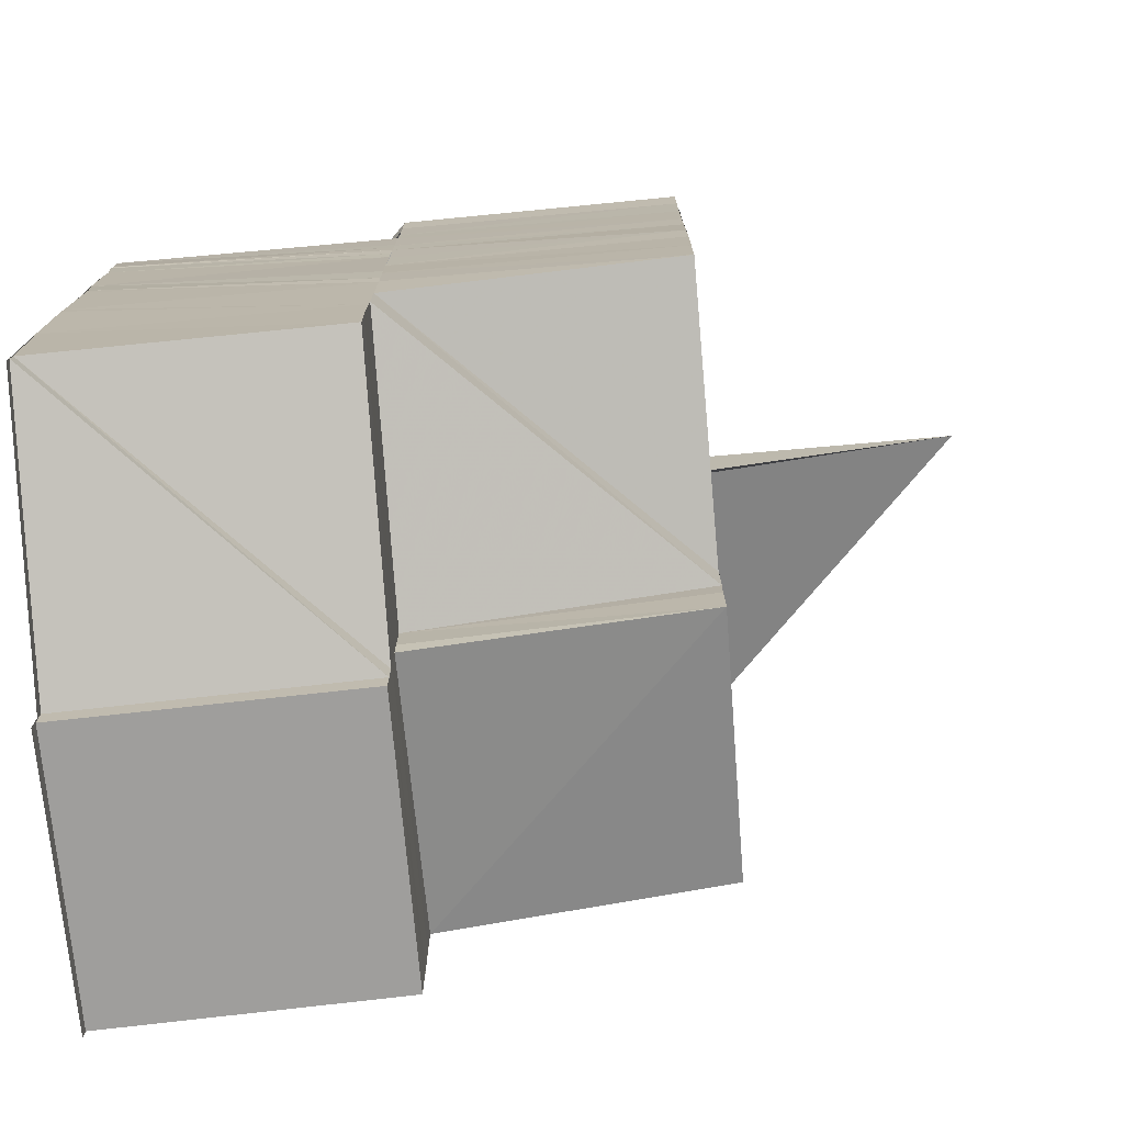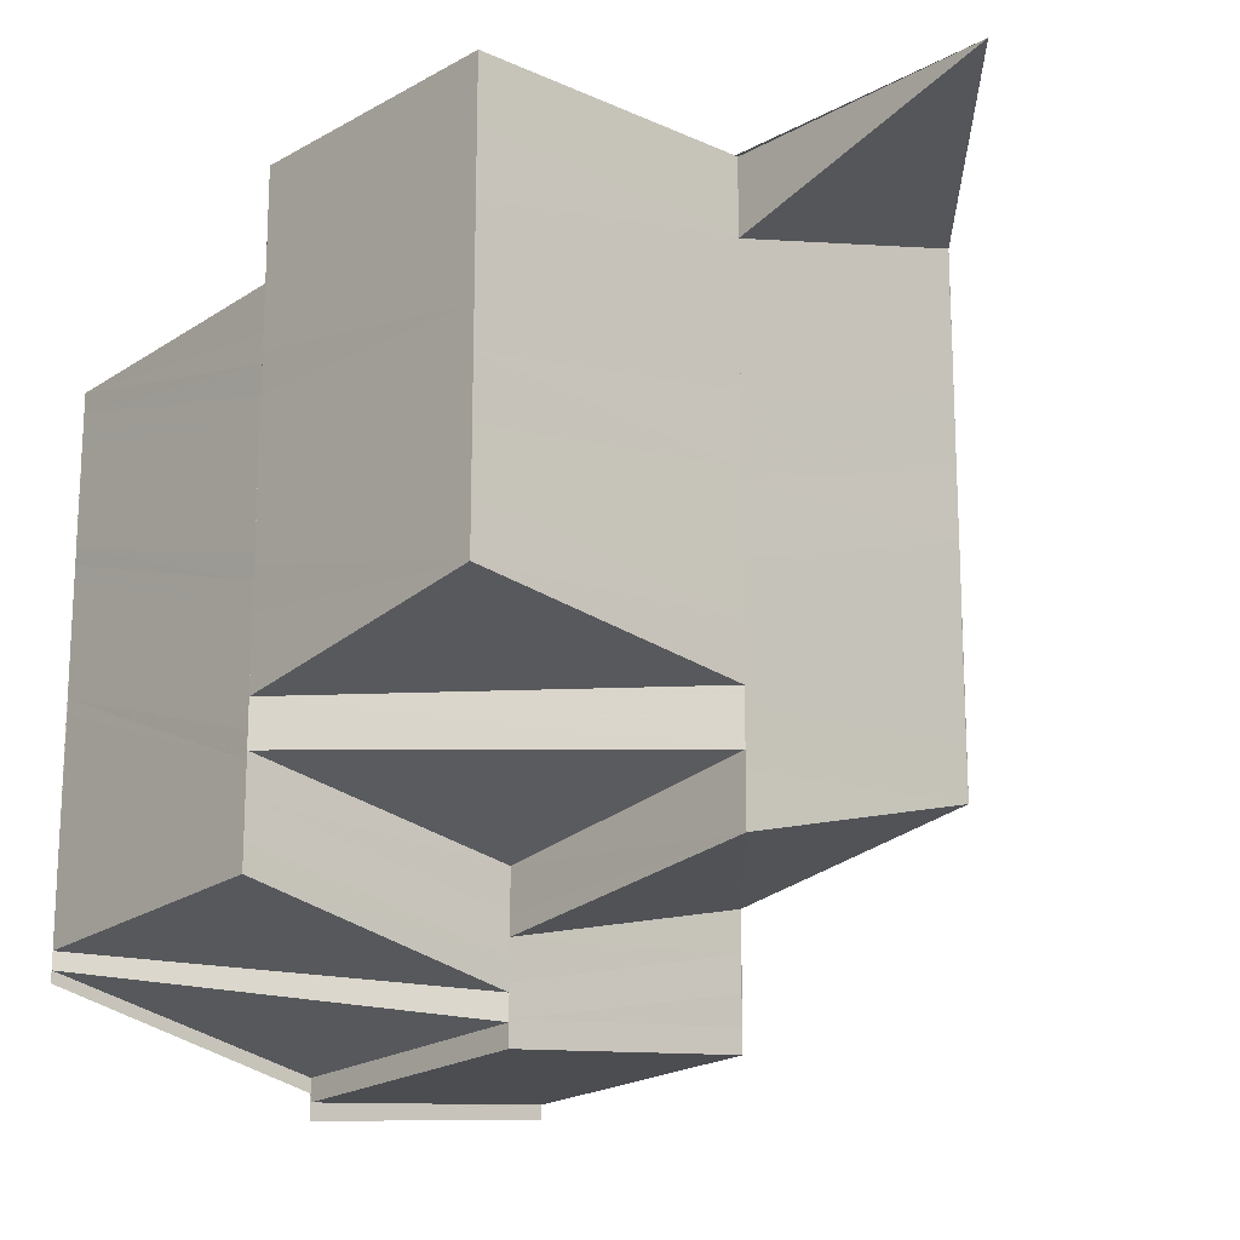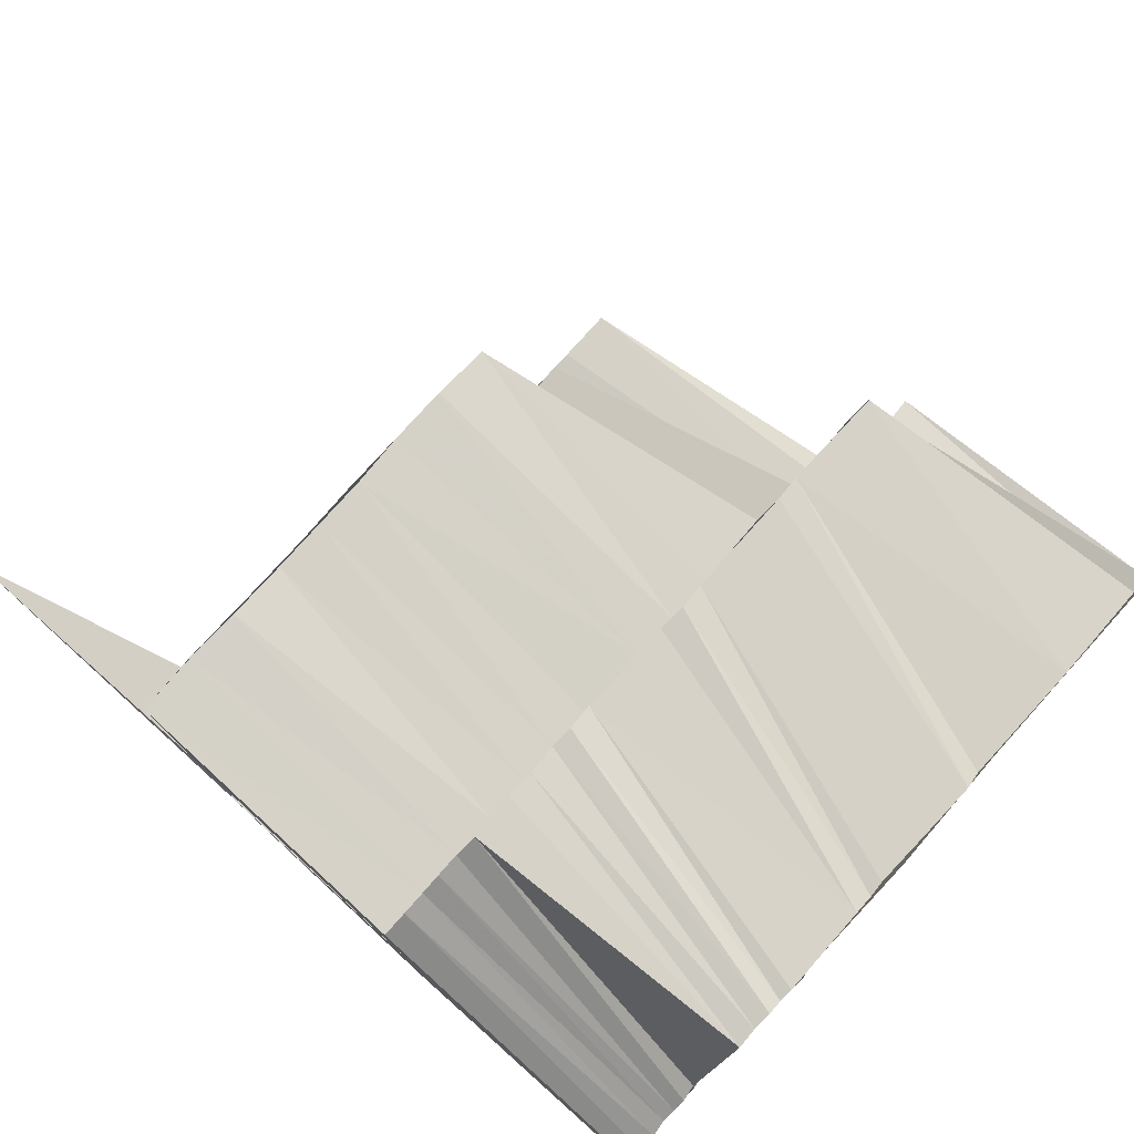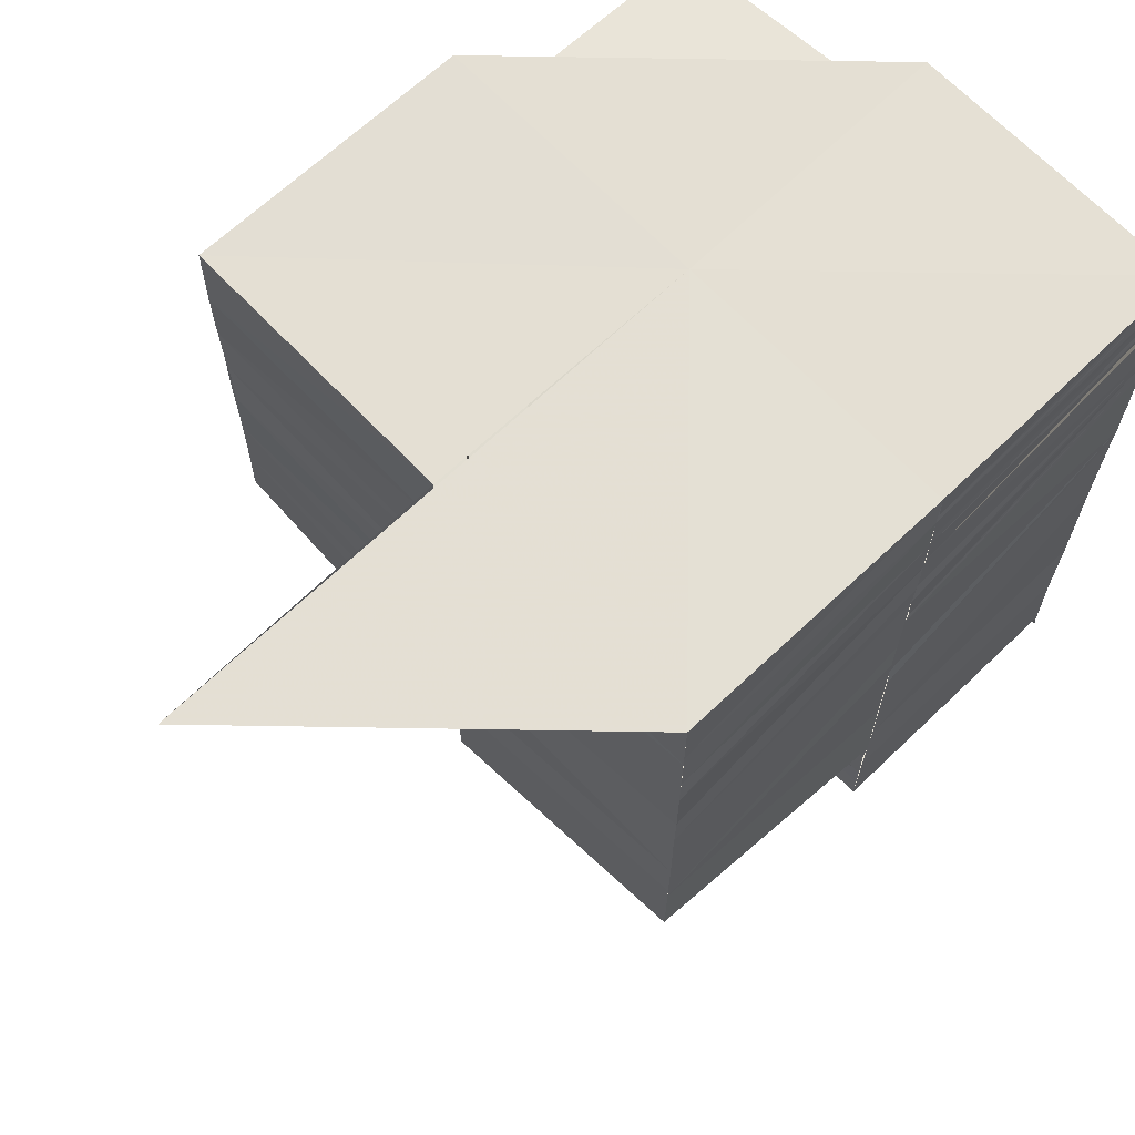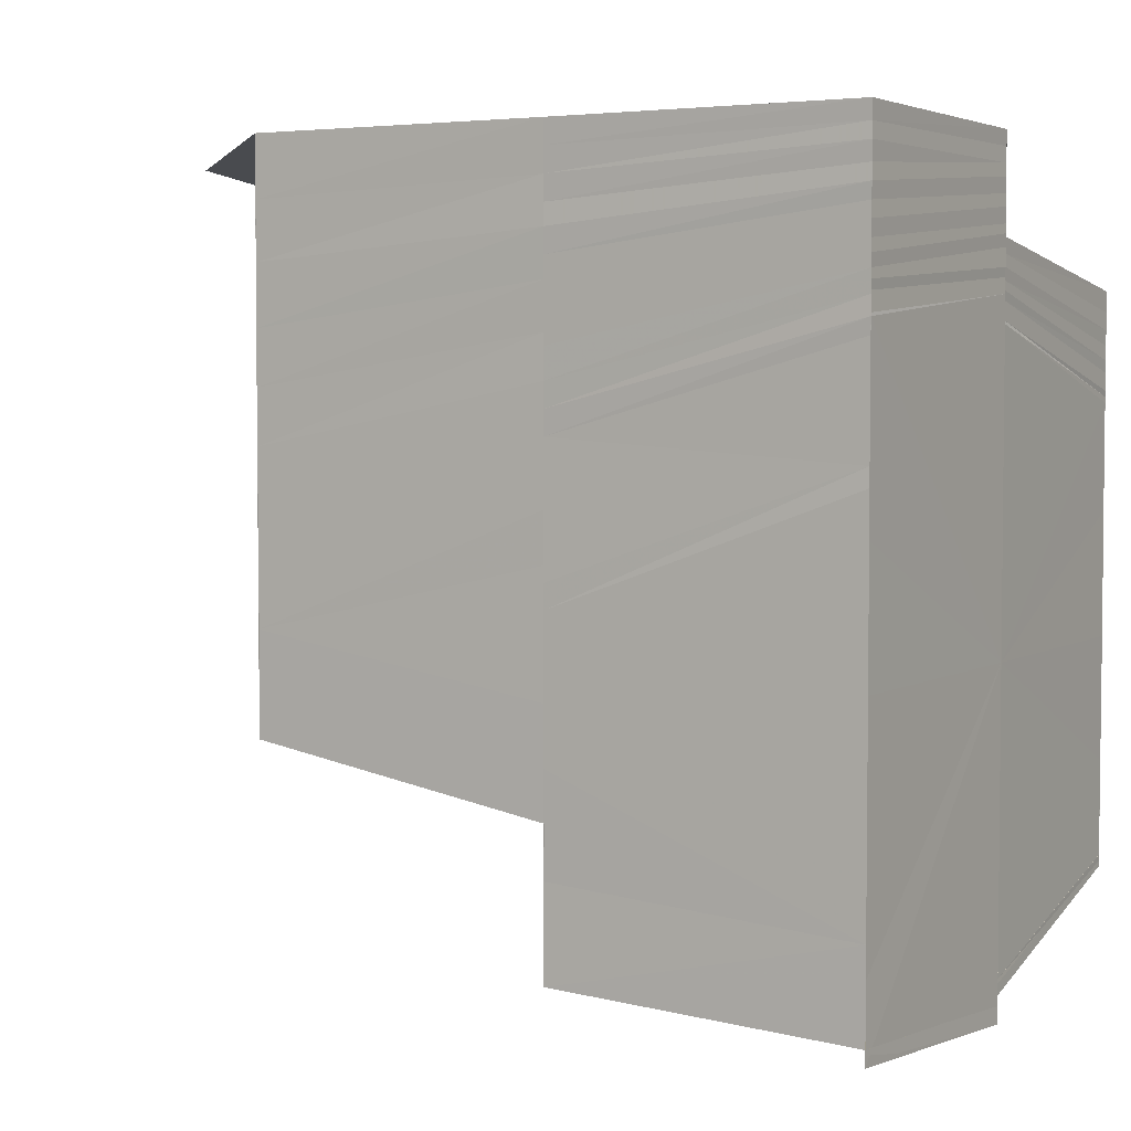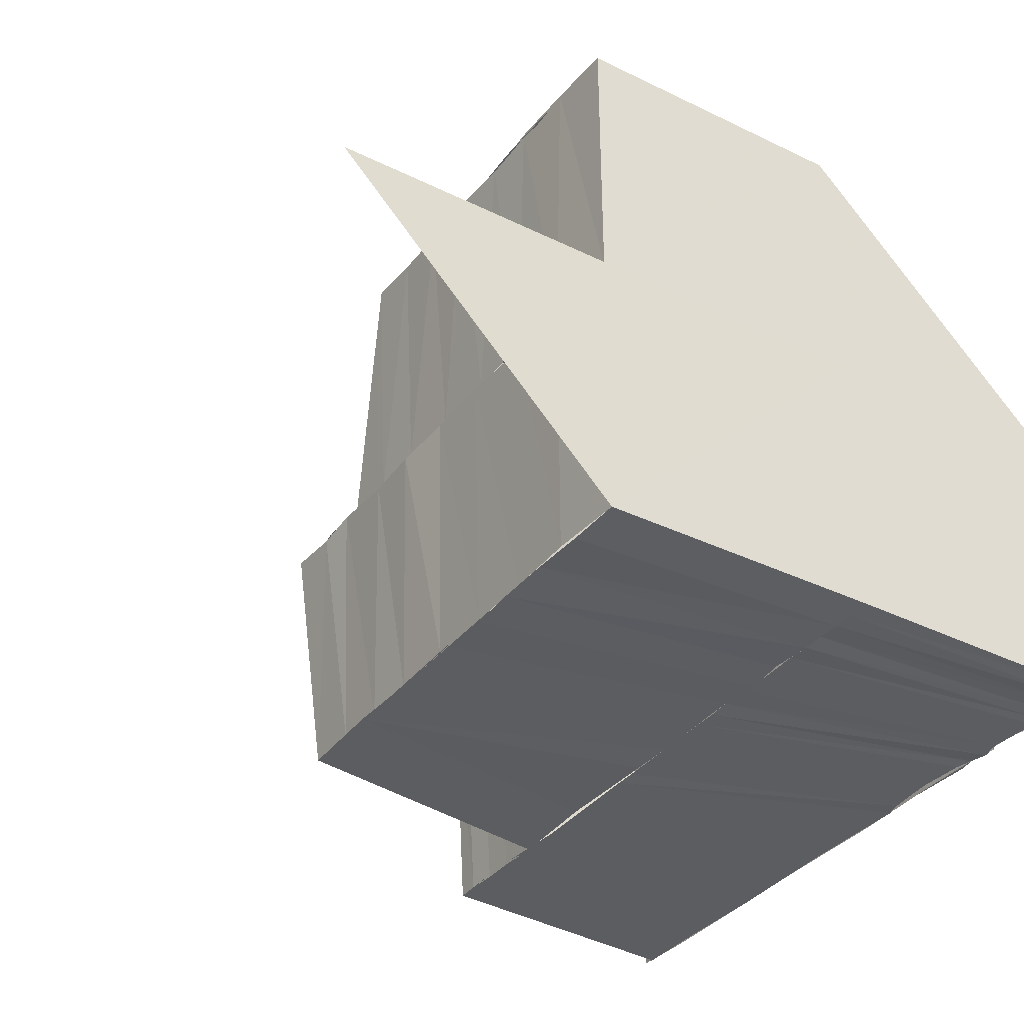
<metadata>
{"format":"obj","ext":"obj","renderer":"f3d","projection":"perspective","resolution":1024,"background":"white","views":[{"elev":-75.2,"azim":-174.8,"up":"+Z"},{"elev":-17.1,"azim":-132.3,"up":"+Z"},{"elev":77.5,"azim":41.9,"up":"+Y"},{"elev":66.7,"azim":-43.6,"up":"+Z"},{"elev":3.8,"azim":29.7,"up":"+Z"},{"elev":-36.1,"azim":-32.7,"up":"+Y"}]}
</metadata>
<code>
o 28131
v 2228 1872 12.83
v 2228 1872 12.83
v 2228 1872 12.84
v 2228 1872 12.84
v 2228 1872 12.84
v 2228 1872 12.83
v 2228 1872 12.83
v 2228 1872 12.84
v 2228 1872 12.83
v 2228 1872 12.83
v 2228 1872 12.83
v 2228 1872 12.83
v 2228 1872 12.83
v 2228 1872 12.83
v 2228 1872 12.83
v 2228 1872 12.84
v 2228 1872 12.83
v 2228 1872 12.83
v 2228 1872 12.83
v 2228 1872 12.83
v 2228 1872 12.83
v 2228 1872 12.84
v 2228 1872 12.84
v 2228 1872 12.84
v 2228 1872 12.84
v 2228 1872 12.84
v 2228 1872 12.84
v 2228 1872 12.84
v 2228 1872 12.84
v 2228 1872 12.84
v 2228 1872 12.84
v 2228 1872 12.84
v 2228 1872 12.85
v 2228 1872 12.85
v 2228 1872 12.85
v 2228 1872 12.85
v 2228 1872 12.85
v 2228 1872 12.85
v 2228 1872 12.85
v 2228 1872 12.85
v 2228 1872 12.85
v 2228 1872 12.85
v 2228 1872 12.85
v 2228 1872 12.85
v 2228 1872 12.85
v 2228 1872 12.85
v 2228 1872 12.85
v 2228 1872 12.85
v 2228 1872 12.85
v 2228 1872 12.85
v 2228 1872 12.85
v 2228 1872 12.86
v 2228 1872 12.85
v 2228 1872 12.85
v 2228 1872 12.85
v 2228 1872 12.85
v 2228 1872 12.86
v 2228 1872 12.85
v 2228 1872 12.85
v 2228 1872 12.85
v 2228 1872 12.85
v 2228 1872 12.86
v 2228 1872 12.85
v 2228 1872 12.86
v 2228 1872 12.85
v 2228 1872 12.85
v 2228 1872 12.85
v 2228 1872 12.85
v 2228 1872 12.85
v 2228 1872 12.85
v 2228 1872 12.85
v 2228 1872 12.85
v 2228 1872 12.85
v 2228 1872 12.85
v 2228 1872 12.85
v 2228 1872 12.84
v 2228 1872 12.85
v 2228 1872 12.84
v 2228 1872 12.84
v 2228 1872 12.83
v 2228 1872 12.84
v 2228 1872 12.83
v 2228 1872 12.83
v 2228 1872 12.84
v 2228 1872 12.83
v 2228 1872 12.84
v 2228 1872 12.84
v 2228 1872 12.85
v 2228 1872 12.85
v 2228 1872 12.85
v 2228 1872 12.85
v 2228 1872 12.85
v 2228 1872 12.85
v 2228 1872 12.85
v 2228 1872 12.85
v 2228 1872 12.85
v 2228 1872 12.85
v 2228 1872 12.85
v 2228 1872 12.85
v 2228 1872 12.86
v 2228 1872 12.85
v 2228 1872 12.86
v 2228 1872 12.86
v 2228 1872 12.86
v 2228 1872 12.86
v 2228 1872 12.86
v 2228 1872 12.86
v 2228 1872 12.86
v 2228 1872 12.86
v 2228 1872 12.86
v 2228 1872 12.86
v 2228 1872 12.86
v 2228 1872 12.86
v 2228 1872 12.85
v 2228 1872 12.85
v 2228 1872 12.85
v 2228 1872 12.86
v 2228 1872 12.86
v 2228 1872 12.85
v 2228 1872 12.85
v 2228 1872 12.85
v 2228 1872 12.85
v 2228 1872 12.85
v 2228 1872 12.85
v 2228 1872 12.85
v 2228 1872 12.84
v 2228 1872 12.84
v 2228 1872 12.84
v 2228 1872 12.84
v 2228 1872 12.84
v 2228 1872 12.83
v 2228 1872 12.83
v 2228 1872 12.83
v 2228 1872 12.85
v 2228 1872 12.85
v 2228 1872 12.85
v 2228 1872 12.85
v 2228 1872 12.85
v 2228 1872 12.85
v 2228 1872 12.84
v 2228 1872 12.85
v 2228 1872 12.85
v 2228 1872 12.84
v 2228 1872 12.84
v 2228 1872 12.84
v 2228 1872 12.84
v 2228 1872 12.84
v 2228 1872 12.84
v 2228 1872 12.84
v 2228 1872 12.86
v 2228 1872 12.86
v 2228 1872 12.86
v 2228 1872 12.86
v 2228 1872 12.86
v 2228 1872 12.86
v 2228 1872 12.86
v 2228 1872 12.86
v 2228 1872 12.86
v 2228 1872 12.86
v 2228 1872 12.86
v 2228 1872 12.86
v 2228 1872 12.86
v 2228 1872 12.86
v 2228 1872 12.86
v 2228 1872 12.86
v 2228 1872 12.86
v 2228 1872 12.86
v 2228 1872 12.86
v 2228 1872 12.86
v 2228 1872 12.86
v 2228 1872 12.86
v 2228 1872 12.86
v 2228 1872 12.86
v 2228 1872 12.86
v 2228 1872 12.86
v 2228 1872 12.86
v 2228 1872 12.86
v 2228 1872 12.86
v 2228 1872 12.86
v 2228 1872 12.86
v 2228 1872 12.86
v 2228 1872 12.86
v 2228 1872 12.86
v 2228 1872 12.86
v 2228 1872 12.86
v 2228 1872 12.86
v 2228 1872 12.86
v 2228 1872 12.86
v 2228 1872 12.86
v 2228 1872 12.86
v 2228 1872 12.86
v 2228 1872 12.86
v 2228 1872 12.86
v 2228 1872 12.86
v 2228 1872 12.86
v 2228 1872 12.86
v 2228 1872 12.86
v 2228 1872 12.85
v 2228 1872 12.85
v 2228 1872 12.85
v 2228 1872 12.85
v 2228 1872 12.85
v 2228 1872 12.85
v 2228 1872 12.85
v 2228 1872 12.85
v 2228 1872 12.85
v 2228 1872 12.85
v 2228 1872 12.85
v 2228 1872 12.85
v 2228 1872 12.84
v 2228 1872 12.84
v 2228 1872 12.85
v 2228 1872 12.84
v 2228 1872 12.84
v 2228 1872 12.85
v 2228 1872 12.84
v 2228 1872 12.84
v 2228 1872 12.85
v 2228 1872 12.84
v 2228 1872 12.85
v 2228 1872 12.85
v 2228 1872 12.85
v 2228 1872 12.85
v 2228 1872 12.85
v 2228 1872 12.85
v 2228 1872 12.85
v 2228 1872 12.86
v 2228 1872 12.86
v 2228 1872 12.86
v 2228 1872 12.83
v 2228 1872 12.83
v 2228 1872 12.83
v 2228 1872 12.83
v 2228 1872 12.83
v 2228 1872 12.83
v 2228 1872 12.84
v 2228 1872 12.83
v 2228 1872 12.83
v 2228 1872 12.84
v 2228 1872 12.84
v 2228 1872 12.84
v 2228 1872 12.84
v 2228 1872 12.84
v 2228 1872 12.84
v 2228 1872 12.84
v 2228 1872 12.84
v 2228 1872 12.84
v 2228 1872 12.84
v 2228 1872 12.84
v 2228 1872 12.84
v 2228 1872 12.84
v 2228 1872 12.84
v 2228 1872 12.84
v 2228 1872 12.84
v 2228 1872 12.84
v 2228 1872 12.84
v 2228 1872 12.84
v 2228 1872 12.84
v 2228 1872 12.84
v 2228 1872 12.84
v 2228 1872 12.84
v 2228 1872 12.84
v 2228 1872 12.84
v 2228 1872 12.84
v 2228 1872 12.84
v 2228 1872 12.85
v 2228 1872 12.85
v 2228 1872 12.85
v 2228 1872 12.85
v 2228 1872 12.85
v 2228 1872 12.85
v 2228 1872 12.85
v 2228 1872 12.85
v 2228 1872 12.86
v 2228 1872 12.86
v 2228 1872 12.86
v 2228 1872 12.86
v 2228 1872 12.86
v 2228 1872 12.86
v 2228 1872 12.86
v 2228 1872 12.86
v 2228 1872 12.84
v 2228 1872 12.84
v 2228 1872 12.84
v 2228 1872 12.84
v 2228 1872 12.84
v 2228 1872 12.84
v 2228 1872 12.84
v 2228 1872 12.84
v 2228 1872 12.84
v 2228 1872 12.85
v 2228 1872 12.86
v 2228 1872 12.86
f 1 2 3
f 2 4 5
f 2 6 4
f 7 8 4
f 9 10 6
f 11 9 12
f 13 14 6
f 15 14 16
f 17 12 18
f 17 19 12
f 20 17 21
f 14 22 23
f 14 23 24
f 25 26 23
f 23 27 28
f 27 29 28
f 28 29 30
f 29 31 30
f 29 32 31
f 32 33 31
f 31 33 34
f 33 35 34
f 33 36 35
f 36 37 35
f 36 38 37
f 38 39 37
f 37 39 40
f 39 41 42
f 43 44 41
f 39 43 45
f 46 47 44
f 43 46 48
f 49 50 47
f 51 52 50
f 49 51 53
f 46 49 54
f 45 55 56
f 48 57 55
f 58 59 56
f 59 60 55
f 60 61 57
f 54 62 57
f 61 63 62
f 63 64 62
f 40 56 65
f 66 40 65
f 66 65 67
f 68 66 67
f 68 67 69
f 70 68 69
f 70 69 71
f 72 70 71
f 73 72 74
f 75 73 74
f 75 74 76
f 77 75 76
f 78 77 76
f 79 78 76
f 5 79 76
f 80 81 76
f 82 83 76
f 84 85 76
f 86 84 76
f 87 86 76
f 88 87 76
f 89 88 76
f 90 89 76
f 91 90 76
f 91 92 93
f 92 94 93
f 92 95 94
f 95 96 94
f 95 97 96
f 97 98 96
f 97 57 98
f 57 99 98
f 57 100 99
f 100 101 99
f 100 102 101
f 102 103 101
f 102 104 103
f 104 105 103
f 104 106 105
f 106 107 105
f 106 108 107
f 108 109 107
f 108 110 109
f 109 111 101
f 110 112 113
f 101 111 114
f 101 114 115
f 116 101 115
f 117 118 111
f 116 115 119
f 90 116 119
f 90 119 120
f 121 90 120
f 121 120 122
f 122 120 123
f 122 123 124
f 125 122 124
f 125 124 126
f 126 124 127
f 126 127 128
f 128 127 129
f 127 130 129
f 129 130 131
f 129 132 133
f 115 134 135
f 115 135 136
f 134 137 135
f 136 135 138
f 134 139 137
f 136 138 140
f 139 141 137
f 142 136 140
f 142 140 143
f 143 140 144
f 143 144 145
f 145 146 147
f 148 147 149
f 139 150 141
f 150 151 141
f 152 150 111
f 110 153 152
f 153 154 112
f 155 156 154
f 153 155 157
f 157 158 150
f 118 159 150
f 159 160 158
f 150 161 151
f 160 162 161
f 163 161 158
f 155 164 163
f 164 165 156
f 161 166 151
f 161 167 166
f 164 168 169
f 169 170 161
f 162 171 170
f 171 172 170
f 172 173 166
f 172 173 174
f 171 172 174
f 175 171 174
f 175 176 165
f 177 175 174
f 177 175 178
f 179 177 174
f 180 179 174
f 179 177 181
f 180 179 182
f 183 180 182
f 184 185 178
f 184 178 186
f 181 184 186
f 181 186 187
f 188 181 187
f 188 187 189
f 190 188 189
f 190 189 191
f 192 190 191
f 193 191 194
f 195 181 190
f 195 196 181
f 197 195 190
f 197 190 198
f 199 197 198
f 199 198 200
f 201 199 200
f 201 200 46
f 202 201 46
f 202 46 203
f 204 202 203
f 205 202 204
f 206 207 204
f 208 204 209
f 210 206 209
f 211 209 212
f 213 210 212
f 214 215 208
f 216 214 217
f 214 218 219
f 215 220 218
f 215 221 205
f 221 222 205
f 221 223 222
f 223 224 222
f 223 225 224
f 225 226 224
f 225 227 226
f 227 182 226
f 228 229 227
f 230 231 232
f 231 233 234
f 235 236 237
f 236 238 13
f 236 239 238
f 239 240 238
f 239 241 240
f 241 242 240
f 241 243 244
f 245 246 247
f 246 248 27
f 246 249 248
f 249 250 248
f 251 252 250
f 253 254 249
f 254 255 256
f 256 257 250
f 256 258 257
f 258 259 257
f 258 260 259
f 261 258 256
f 144 262 261
f 262 263 261
f 262 264 263
f 264 265 263
f 264 266 265
f 266 267 265
f 266 268 267
f 268 269 267
f 268 270 269
f 270 271 269
f 270 272 271
f 272 273 271
f 272 274 273
f 274 275 273
f 274 276 275
f 276 277 278
f 276 279 174
f 279 280 281
f 282 283 284
f 285 286 287
f 288 289 290
f 291 292 293

</code>
